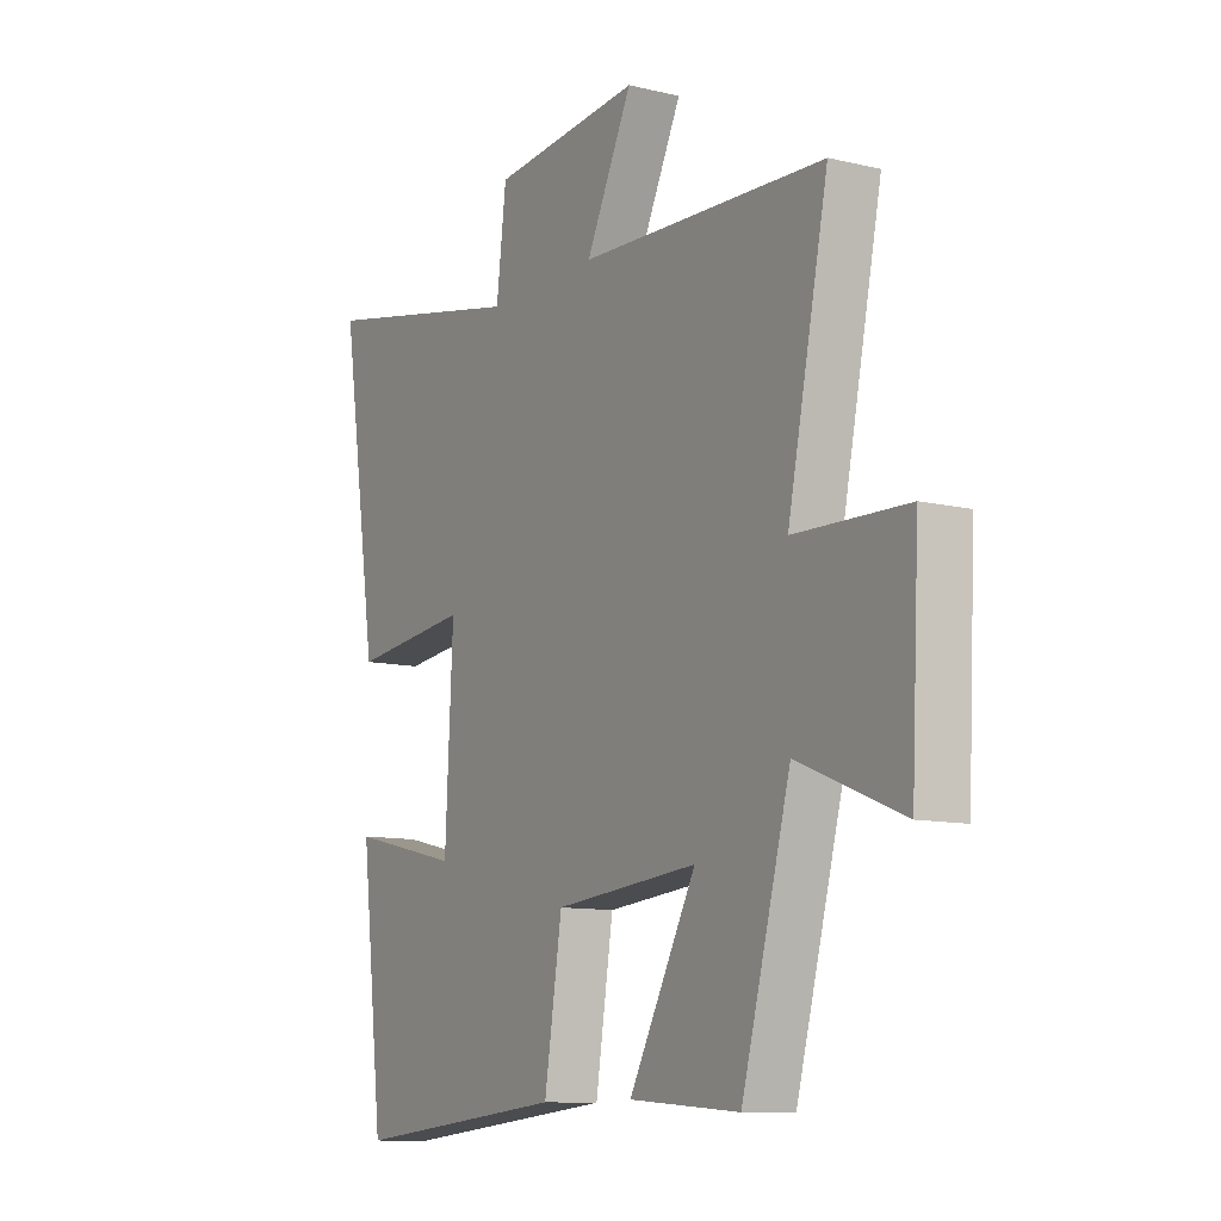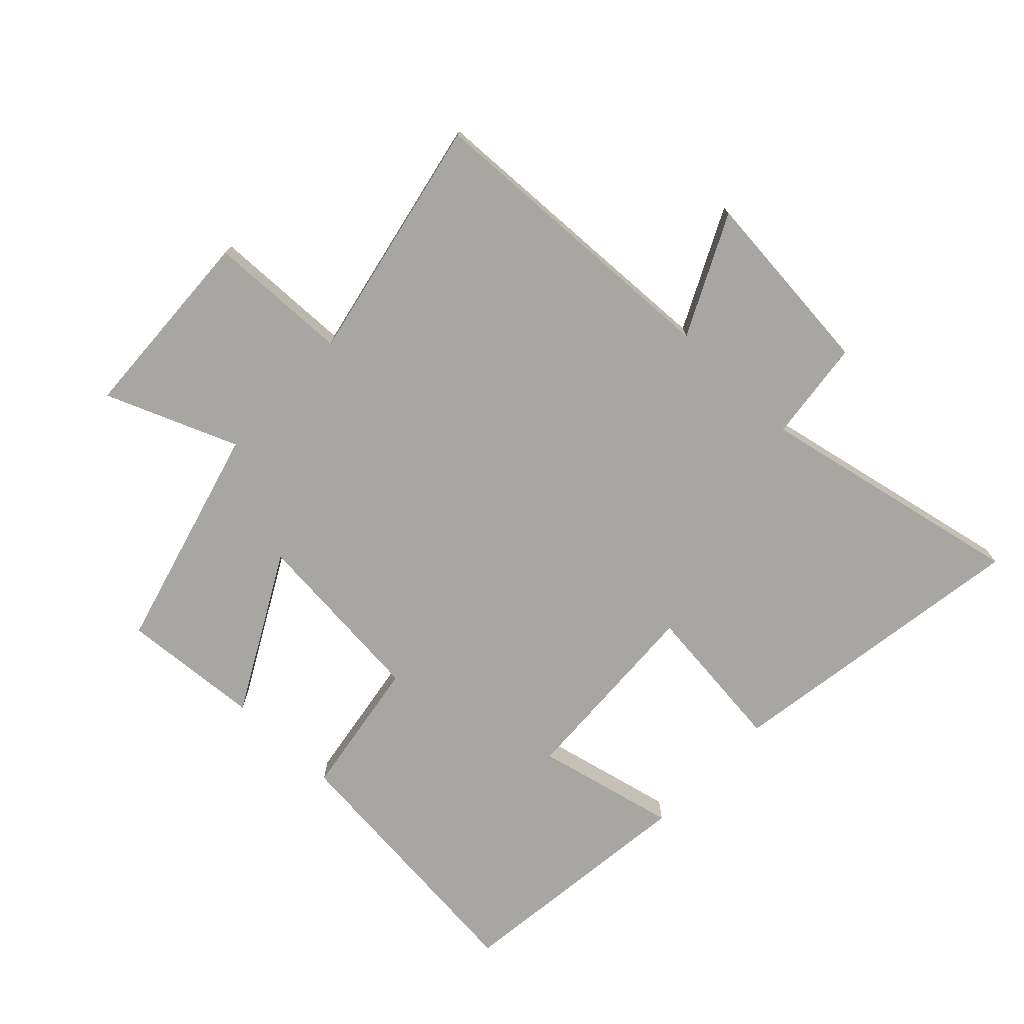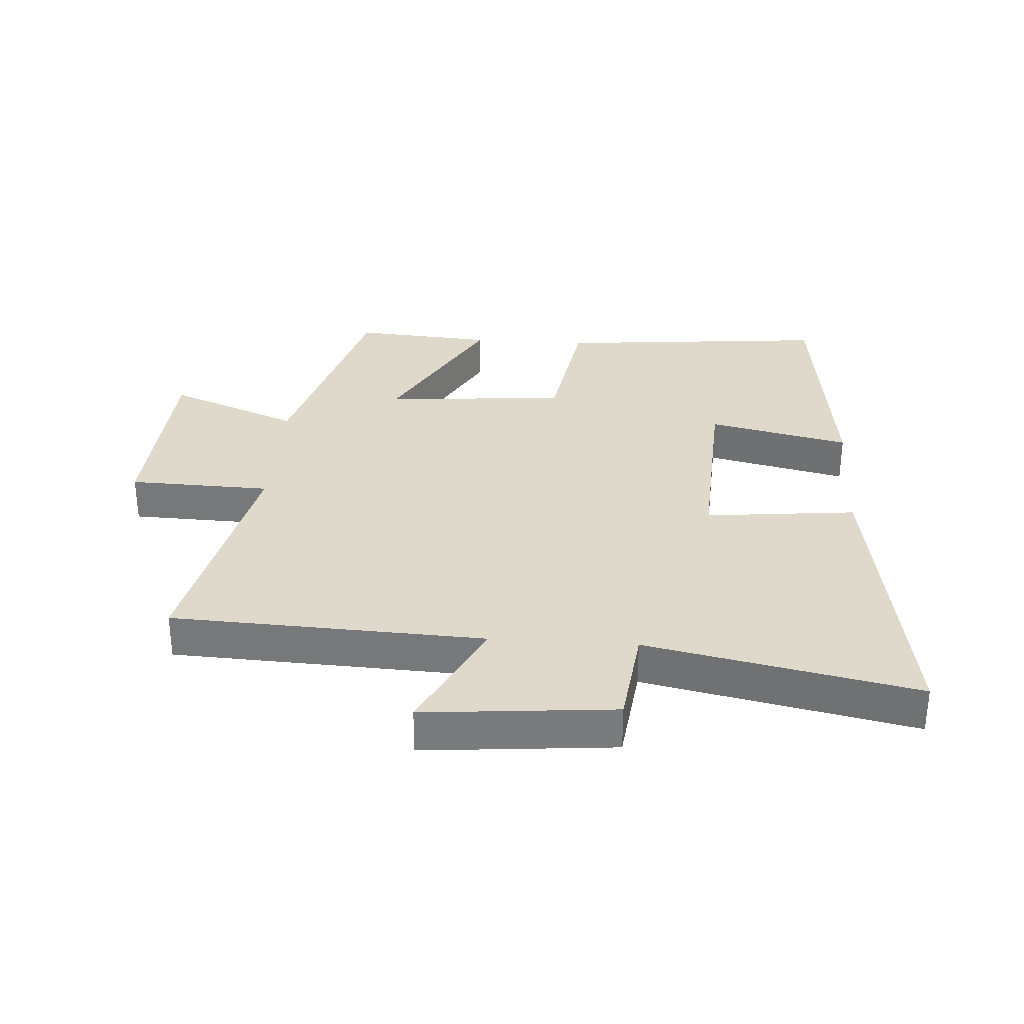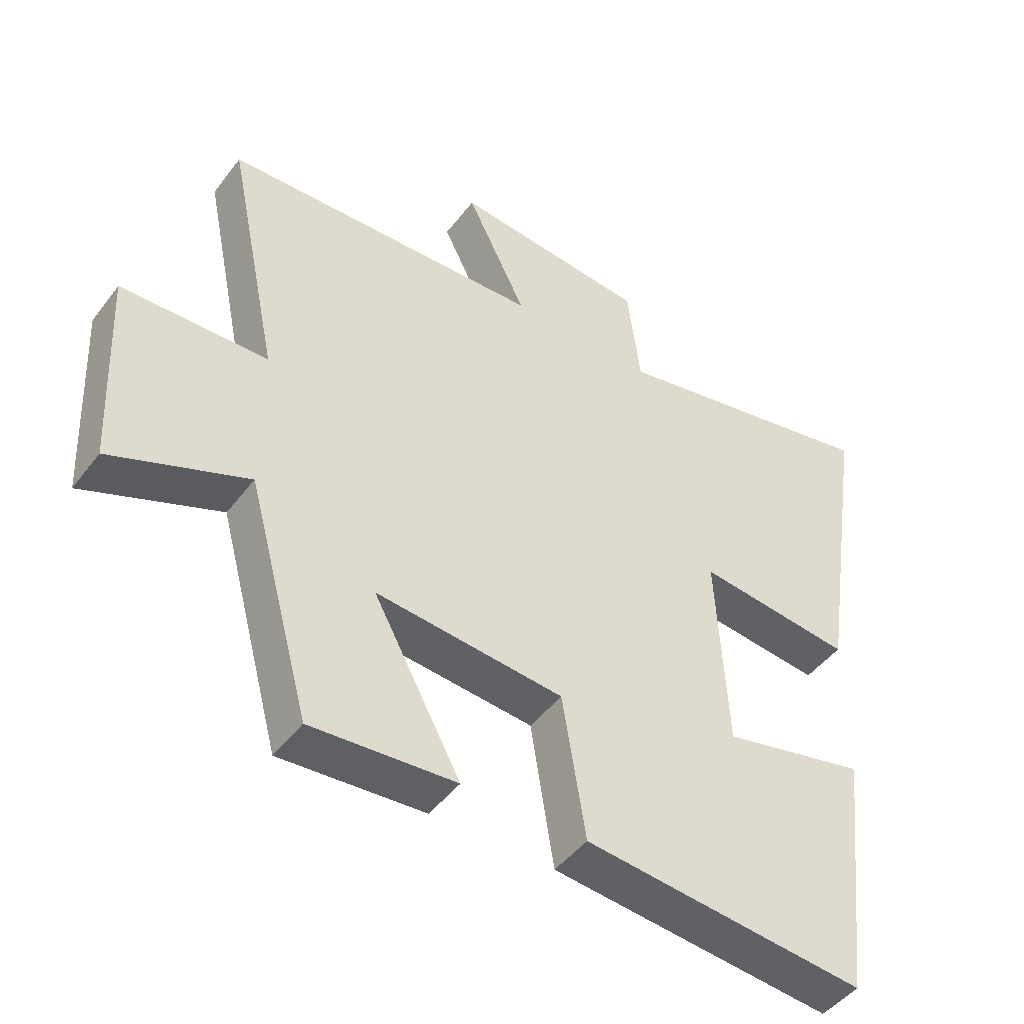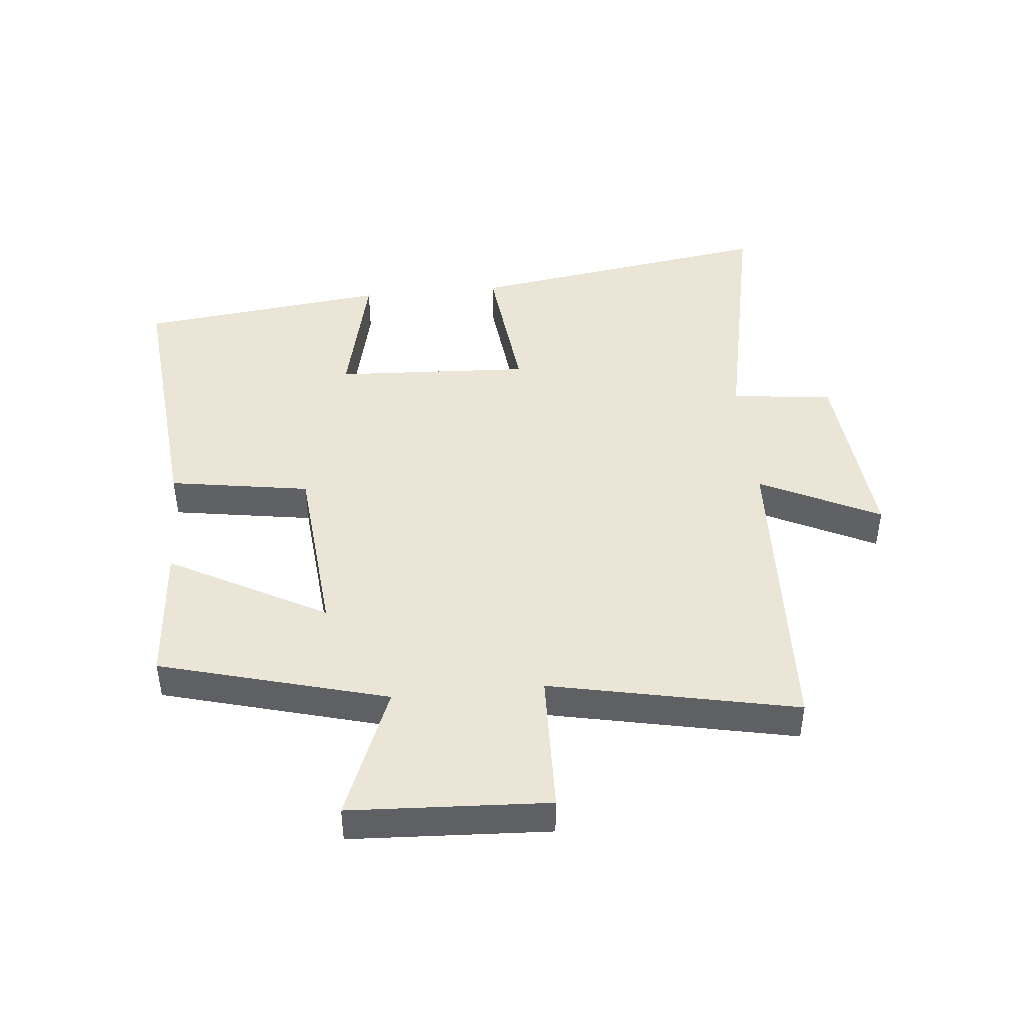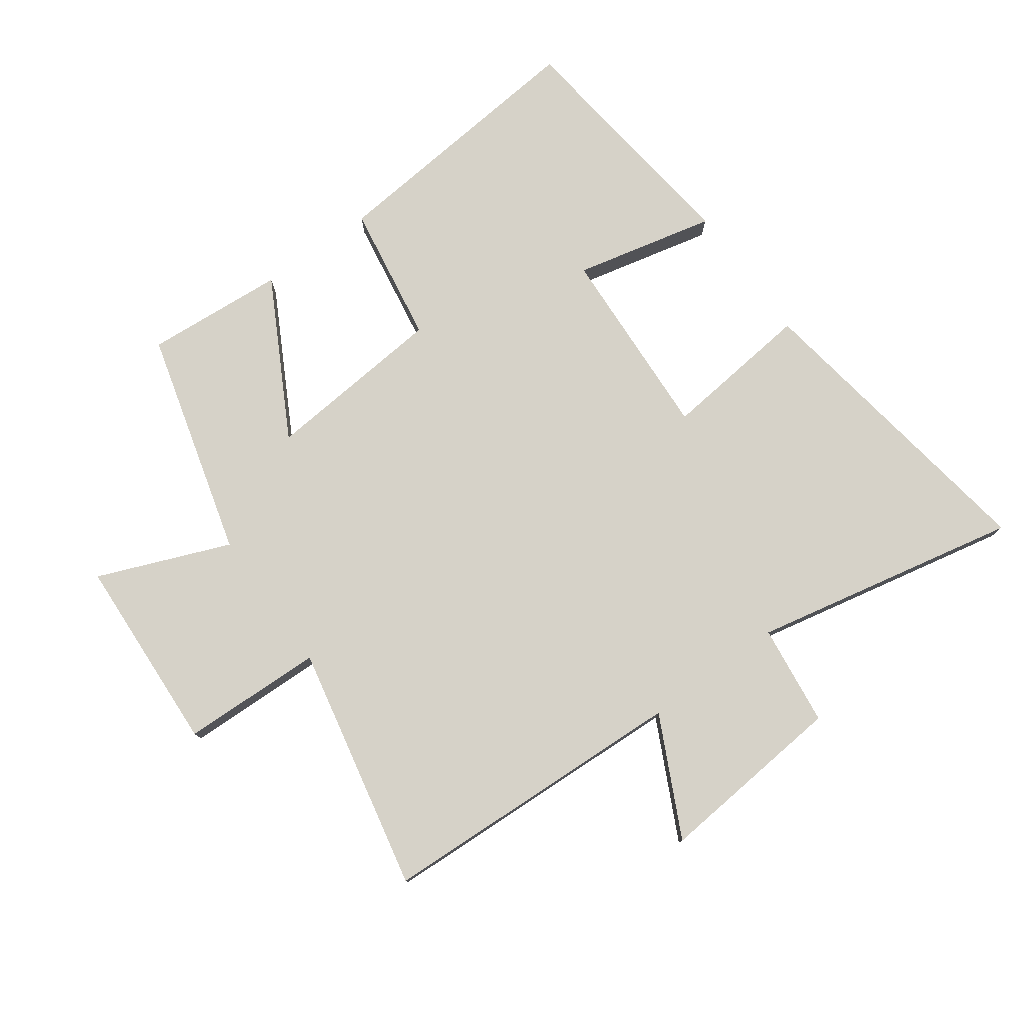
<metadata>
{"format":"obj","ext":"obj","renderer":"f3d","projection":"perspective","resolution":1024,"background":"white","views":[{"elev":-10.6,"azim":-120.9,"up":"+Z"},{"elev":-74.0,"azim":-43.7,"up":"+Y"},{"elev":31.8,"azim":3.9,"up":"+Y"},{"elev":-46.6,"azim":-35.1,"up":"+Z"},{"elev":44.4,"azim":-95.5,"up":"+Y"},{"elev":77.8,"azim":-35.9,"up":"+Y"}]}
</metadata>
<code>
v -0.401 0.07 -0.517
v -0.5 0.07 -0.154
v -0.711 0.07 -0.239
v -0.727 0.07 0.077
v -0.5 0.07 0.084
v -0.582 0.07 0.478
v -0.083 0.07 0.5
v -0.177 0.07 0.691
v 0.127 0.07 0.663
v 0.147 0.07 0.5
v 0.576 0.07 0.589
v 0.5 0.07 0.093
v 0.258 0.07 0.119
v 0.274 0.07 -0.195
v 0.5 0.07 -0.143
v 0.453 0.07 -0.542
v 0.015 0.07 -0.5
v -0.021 0.07 -0.275
v -0.313 0.07 -0.249
v -0.177 0.07 -0.5
v -0.401 0 -0.517
v -0.5 0 -0.154
v -0.711 0 -0.239
v -0.727 0 0.077
v -0.5 0 0.084
v -0.582 0 0.478
v -0.083 0 0.5
v -0.177 0 0.691
v 0.127 0 0.663
v 0.147 0 0.5
v 0.576 0 0.589
v 0.5 0 0.093
v 0.258 0 0.119
v 0.274 0 -0.195
v 0.5 0 -0.143
v 0.453 0 -0.542
v 0.015 0 -0.5
v -0.021 0 -0.275
v -0.313 0 -0.249
v -0.177 0 -0.5
f 19 20 1 2
f 18 19 2
f 15 16 17 18
f 14 15 18
f 13 14 18 2
f 10 11 12 13
f 10 13 2
f 7 8 9 10
f 5 6 7 10
f 5 10 2 3
f 3 4 5
f 22 21 40 39
f 22 39 38
f 38 37 36 35
f 38 35 34
f 22 38 34 33
f 33 32 31 30
f 22 33 30
f 30 29 28 27
f 30 27 26 25
f 23 22 30 25
f 25 24 23
f 1 21 22 2
f 2 22 23 3
f 3 23 24 4
f 4 24 25 5
f 5 25 26 6
f 6 26 27 7
f 7 27 28 8
f 8 28 29 9
f 9 29 30 10
f 10 30 31 11
f 11 31 32 12
f 12 32 33 13
f 13 33 34 14
f 14 34 35 15
f 15 35 36 16
f 16 36 37 17
f 17 37 38 18
f 18 38 39 19
f 19 39 40 20
f 20 40 21 1

</code>
